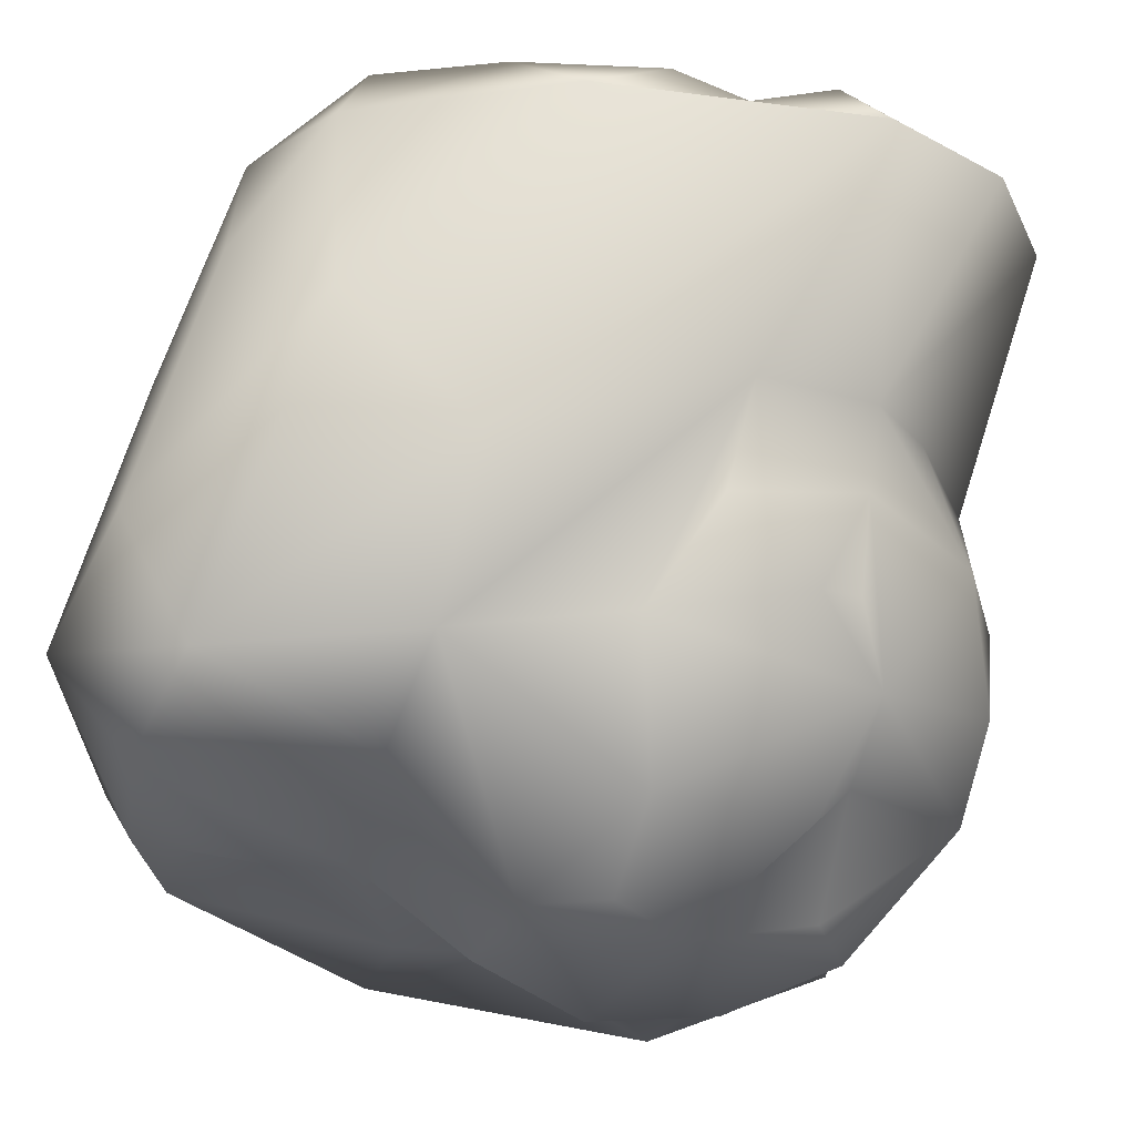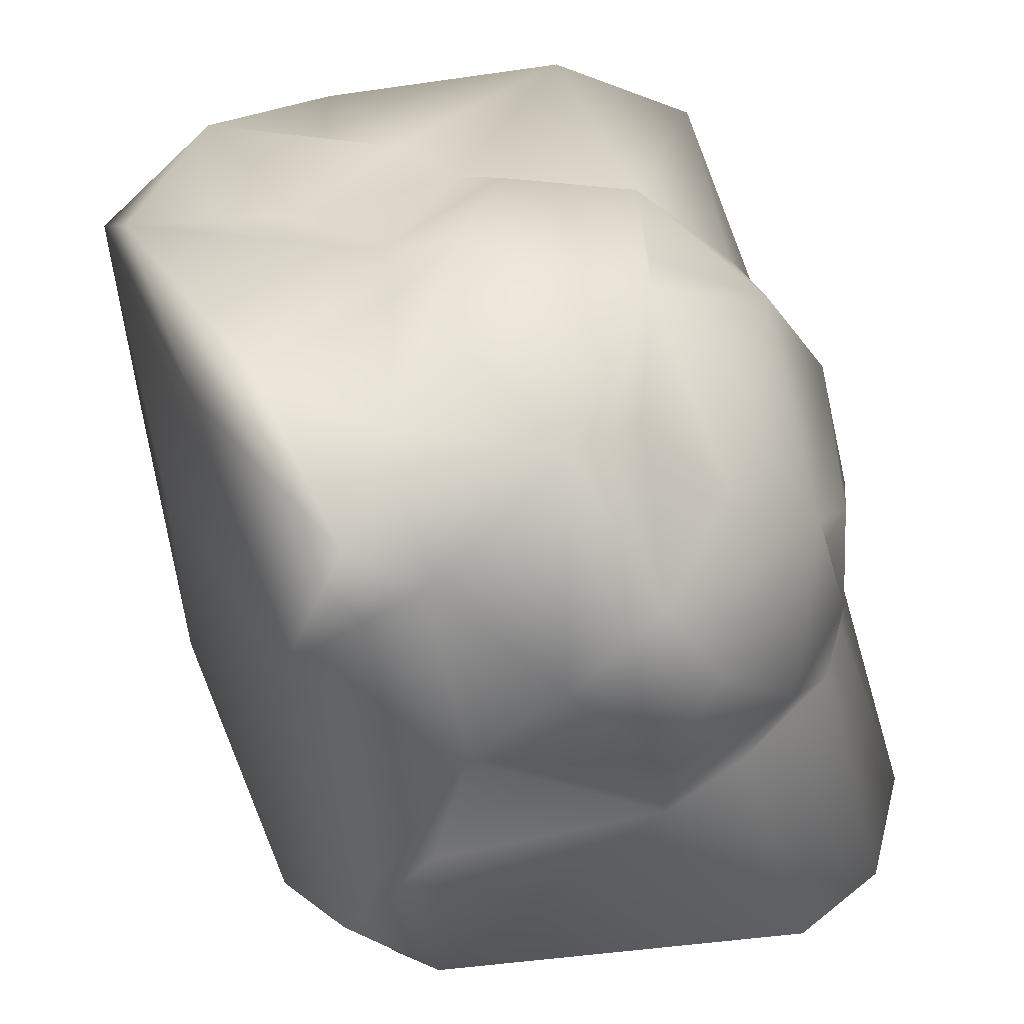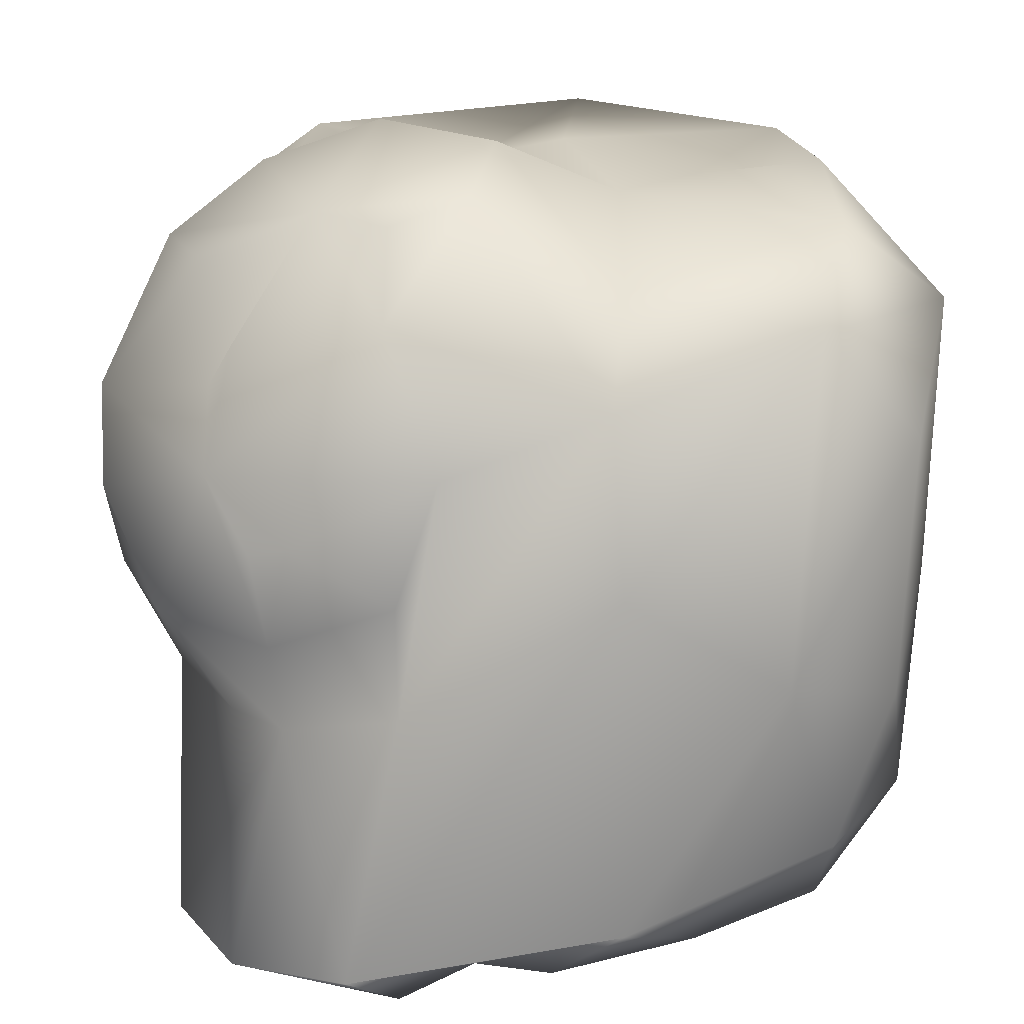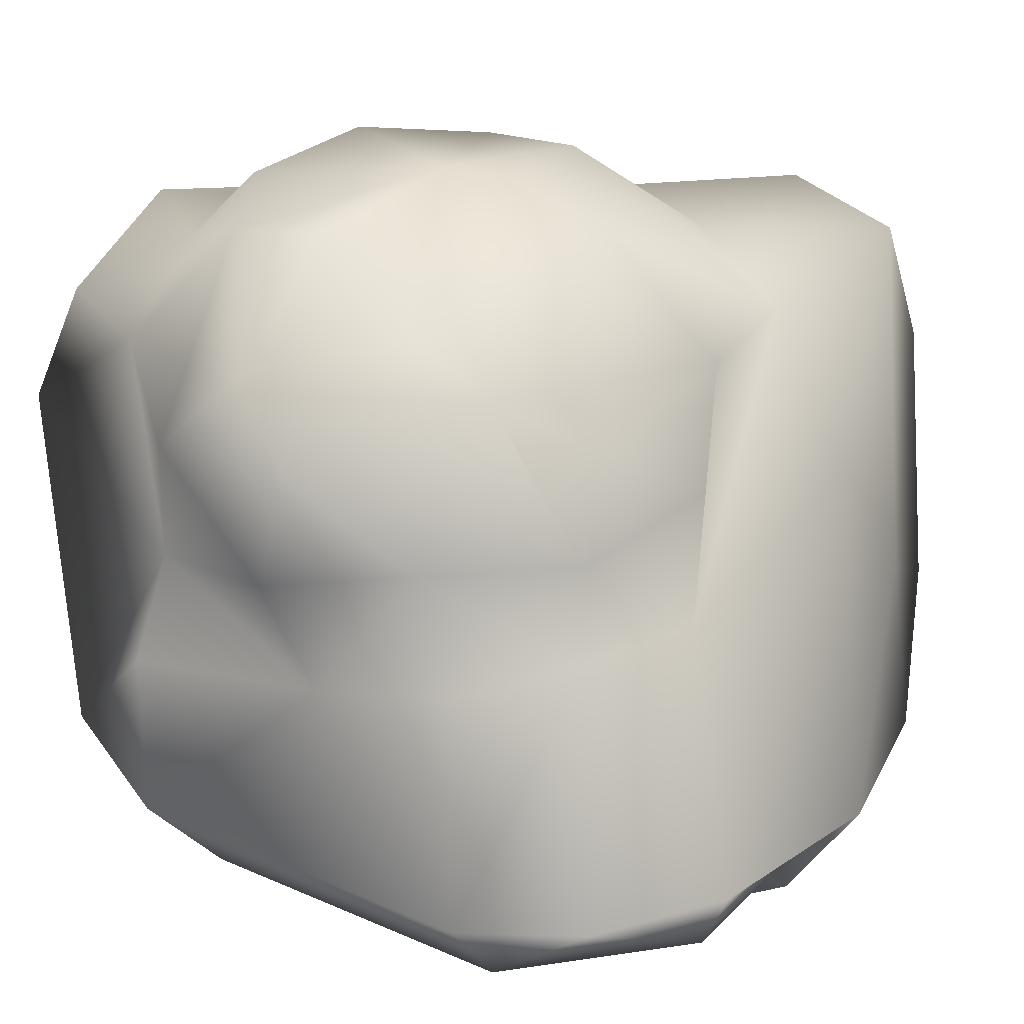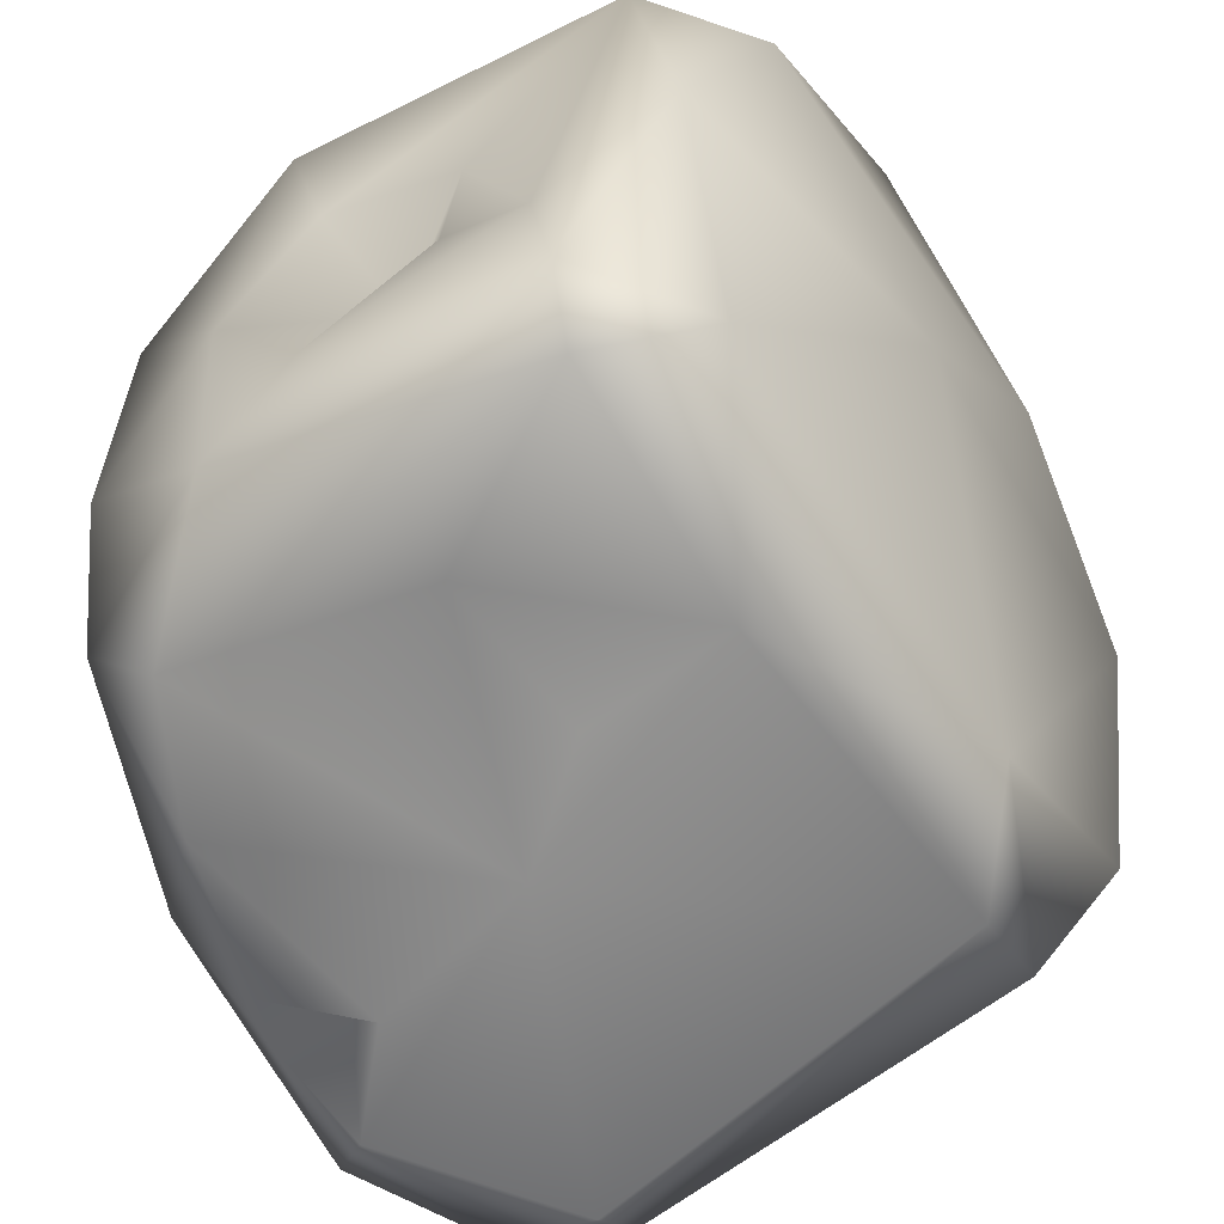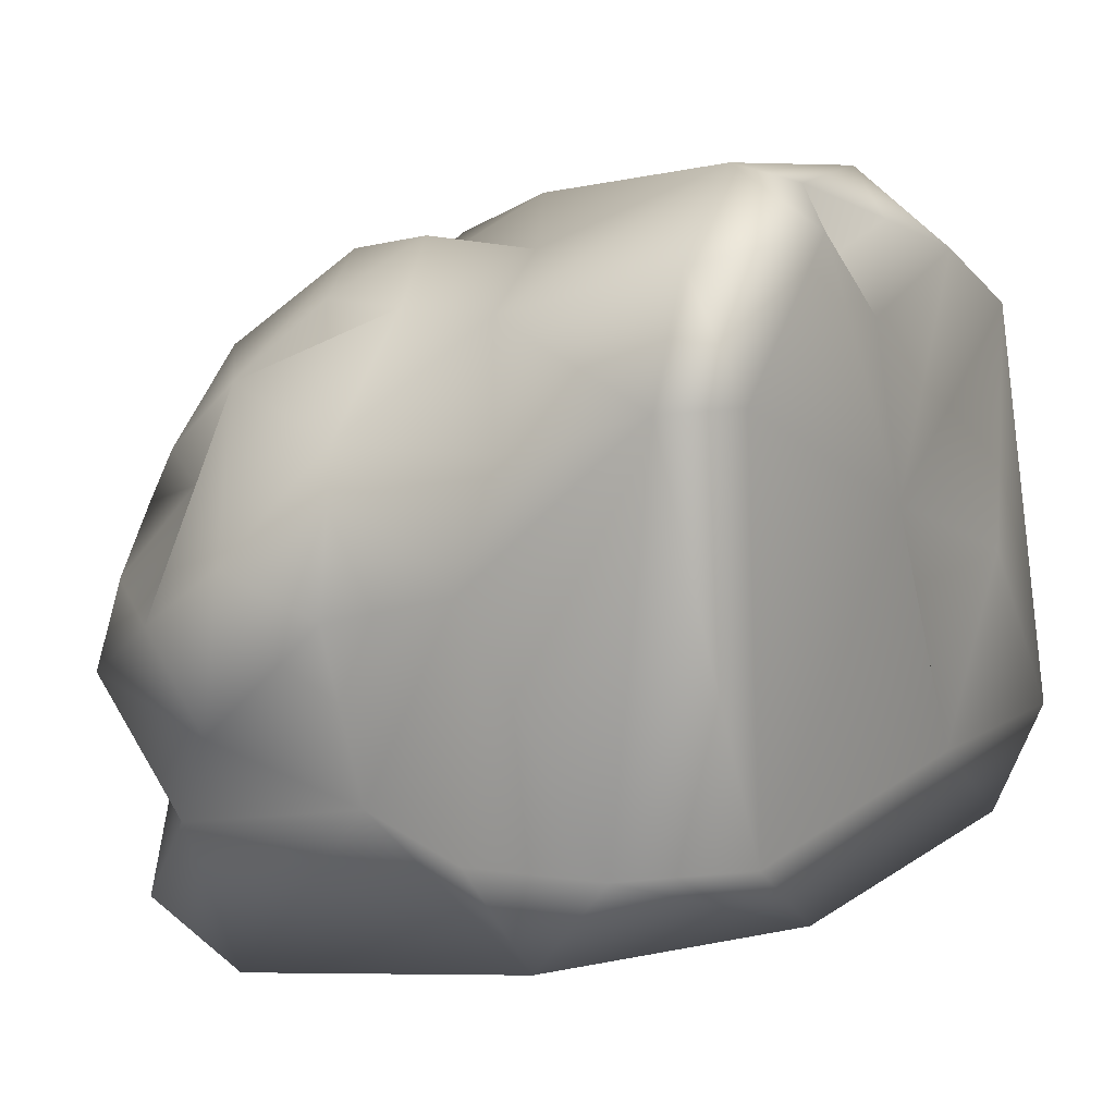
<metadata>
{"format":"obj","ext":"obj","renderer":"f3d","projection":"perspective","resolution":1024,"background":"white","views":[{"elev":64.0,"azim":14.8,"up":"+Y"},{"elev":33.0,"azim":66.3,"up":"+Z"},{"elev":23.4,"azim":172.5,"up":"+Z"},{"elev":5.0,"azim":122.7,"up":"+Z"},{"elev":-60.5,"azim":-62.2,"up":"+Z"},{"elev":6.4,"azim":125.2,"up":"+Y"}]}
</metadata>
<code>
g slimeFossil_ld
v -0.2838 0.0851 0.2223
v -0.185 0.1471 0.3044
v -0.215 -0.04574 0.2976
v -0.2792 -0.1757 0.2262
v -0.2031 -0.1549 0.296
v -0.146 0.2527 0.2574
v -0.2018 -0.2486 0.2246
v -0.0524 -0.2682 0.298
v 0.1562 -0.2849 0.265
v -0.01021 -0.2662 0.07886
v 0.2955 -0.275 0.1243
v -0.2794 -0.2115 -0.009378
v 0.1105 -0.227 -0.2355
v 0.2911 -0.2387 -0.1292
v 0.2971 -0.1665 -0.1943
v -0.2125 -0.2033 -0.215
v 0.2056 -0.1681 -0.2517
v 0.326 0.1375 -0.2442
v -0.05457 -0.1272 -0.2542
v 0.04117 0.06303 -0.2633
v 0.2776 0.1404 -0.2832
v 0.2884 0.2275 -0.2426
v 0.1621 0.2492 -0.2712
v 0.2057 0.2936 -0.2245
v -0.2837 -0.1265 -0.1832
v -0.248 -0.1193 -0.2404
v -0.2774 -0.1066 -0.06685
v -0.02402 -0.007128 -0.2352
v -0.1552 0.01144 -0.2432
v -0.1755 0.1978 -0.2333
v -0.2609 0.123 -0.18
v -0.2611 0.06451 -0.07789
v -0.2709 -0.05018 0.06948
v -0.27 -0.03808 -0.03055
v -0.271 0.06139 0.119
v -0.2215 0.01842 0.01193
v -0.2649 0.1358 0.02155
v -0.2242 0.2405 0.1705
v -0.2152 0.252 -0.03075
v -0.1304 0.2684 -0.01558
v -0.001838 0.2814 0.07015
v -0.1714 0.2612 -0.1543
v -0.003137 0.2975 -0.1991
v -0.07082 0.2387 -0.2423
v 0.1071 0.2824 -0.2218
v 0.08633 0.1925 -0.268
v 0.04502 0.259 -0.2514
v 0.09622 0.2221 -0.2212
v 0.2884 0.2275 -0.2426
v 0.326 0.1375 -0.2442
v 0.2416 0.1938 -0.06086
v 0.2057 0.2936 -0.2245
v 0.1579 0.2382 -0.03679
v -0.001838 0.2814 0.07015
v -0.002168 0.2217 0.1914
v -0.146 0.2527 0.2574
v -0.02297 0.1454 0.2569
v -0.185 0.1471 0.3044
v 0.2774 0.1021 -0.08841
v 0.3159 0.01223 -0.08461
v 0.2971 -0.1665 -0.1943
v 0.3315 0.1103 0.006467
v 0.25 0.1986 0.0108
v 0.3018 -0.1707 -0.0781
v 0.2911 -0.2387 -0.1292
v 0.3015 -0.1418 0.005027
v 0.2955 -0.275 0.1243
v 0.3577 -0.007089 -0.004656
v 0.2903 0.1457 0.1292
v 0.3689 0.02561 0.07498
v 0.261 0.1582 0.06804
v 0.3638 -0.09305 0.09331
v 0.3064 -0.1694 0.1689
v 0.2341 0.203 0.09098
v 0.3666 -0.01943 0.1446
v 0.1593 0.248 0.05931
v 0.1261 0.2389 0.1529
v 0.1573 0.1662 0.2463
v 0.299 -0.2302 0.2077
v 0.1562 -0.2849 0.265
v 0.3072 -0.06783 0.2502
v 0.176 -0.2486 0.2884
v -0.0524 -0.2682 0.298
v 0.2313 -0.1687 0.2503
v 0.08491 0.08986 0.3181
v 0.2832 0.07105 0.1722
v 0.284 -0.001785 0.2477
v 0.1982 0.04586 0.2983
v 0.2292 -0.1102 0.2966
v 0.2657 0.09415 0.211
v 0.1453 0.0718 0.2913
v 0.05299 -0.008023 0.333
v 0.1367 -0.07746 0.3355
v -0.04319 -0.002029 0.2908
v 0.1037 -0.1154 0.2794
v 0.0567 -0.1043 0.2953
v -0.02058 -0.1449 0.2957
v -0.2031 -0.1549 0.296
v -0.1078 -0.02974 0.2946
v -0.215 -0.04574 0.2976
v -0.1654 -0.07176 0.2692
g slimeFossil_ld_0
f 3 2 1
f 1 4 3
f 4 5 3
f 1 2 6
f 7 5 4
f 5 7 8
f 7 9 8
f 7 10 9
f 9 10 11
f 12 7 4
f 10 7 12
f 11 10 13
f 14 11 13
f 14 13 15
f 12 16 10
f 13 10 16
f 15 13 17
f 18 15 17
f 19 13 16
f 17 13 19
f 20 17 19
f 17 20 21
f 21 18 17
f 18 21 22
f 23 22 21
f 21 20 23
f 23 24 22
f 16 12 25
f 16 26 19
f 26 16 25
f 27 25 12
f 27 12 4
f 19 28 20
f 29 28 19
f 29 19 26
f 29 20 28
f 29 26 30
f 29 30 20
f 25 31 26
f 26 31 30
f 27 32 25
f 31 25 32
f 27 4 33
f 34 32 27
f 33 34 27
f 35 33 4
f 1 35 4
f 34 33 36
f 36 32 34
f 35 36 33
f 32 36 37
f 37 36 35
f 1 37 35
f 32 37 31
f 38 37 1
f 6 38 1
f 39 31 37
f 38 39 37
f 38 6 40
f 38 40 39
f 6 41 40
f 39 42 31
f 42 39 40
f 31 42 30
f 41 43 40
f 40 43 42
f 24 43 41
f 42 44 30
f 44 42 43
f 44 20 30
f 43 24 45
f 24 23 45
f 20 44 46
f 46 23 20
f 43 47 44
f 47 43 45
f 46 44 47
f 46 48 23
f 48 45 23
f 48 46 47
f 47 45 48
f 51 50 49
f 51 49 52
f 52 53 51
f 52 54 53
f 53 54 55
f 55 54 56
f 57 55 56
f 58 57 56
f 59 50 51
f 60 50 59
f 61 50 60
f 59 51 62
f 59 62 60
f 63 51 53
f 63 62 51
f 60 64 61
f 61 64 65
f 65 64 66
f 66 64 60
f 65 66 67
f 60 62 68
f 60 68 66
f 62 63 69
f 69 70 62
f 68 62 70
f 71 69 63
f 72 66 68
f 72 68 70
f 67 66 73
f 72 73 66
f 63 74 71
f 71 74 69
f 70 75 72
f 69 75 70
f 74 63 76
f 53 76 63
f 76 77 74
f 77 76 53
f 77 69 74
f 55 77 53
f 78 77 55
f 69 77 78
f 73 79 67
f 79 80 67
f 72 81 73
f 72 75 81
f 80 79 82
f 83 80 82
f 79 73 84
f 73 81 84
f 79 84 82
f 85 78 55
f 57 85 55
f 75 69 86
f 75 87 81
f 87 75 86
f 81 87 88
f 87 86 88
f 81 88 89
f 89 84 81
f 90 86 69
f 78 90 69
f 86 90 88
f 88 90 78
f 78 85 91
f 91 88 78
f 91 85 88
f 92 85 57
f 92 88 85
f 89 88 93
f 84 89 93
f 93 88 92
f 57 94 92
f 58 94 57
f 84 93 95
f 95 82 84
f 93 92 96
f 96 95 93
f 96 82 95
f 94 96 92
f 83 82 96
f 96 97 83
f 97 96 94
f 97 98 83
f 58 99 94
f 97 94 99
f 99 98 97
f 58 100 99
f 100 98 101
f 99 100 101
f 101 98 99

</code>
